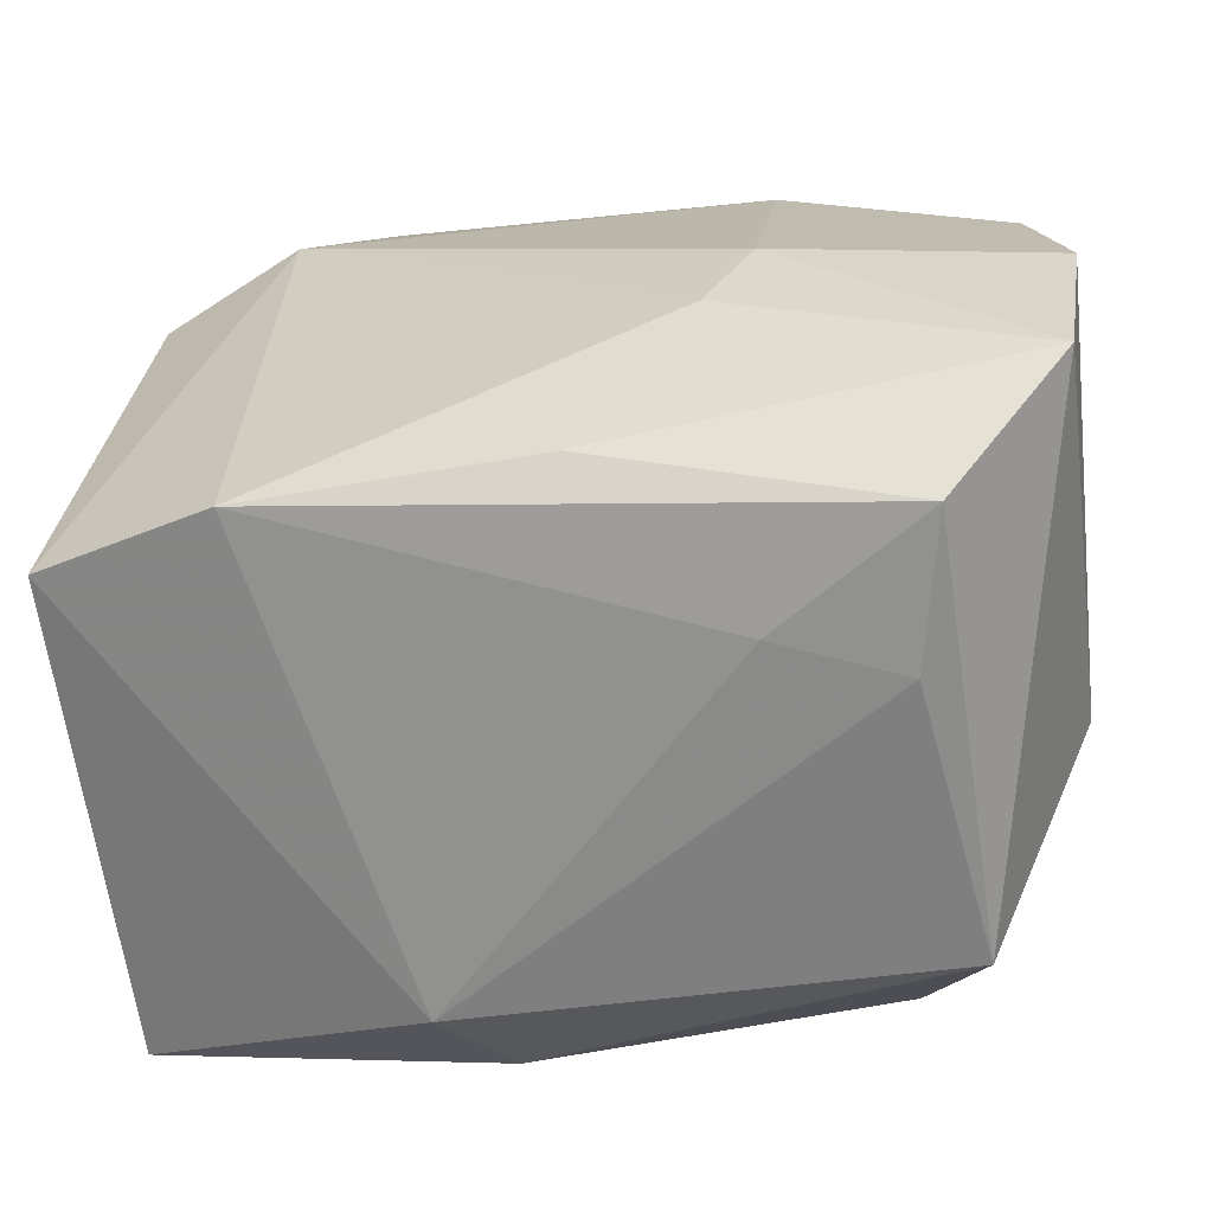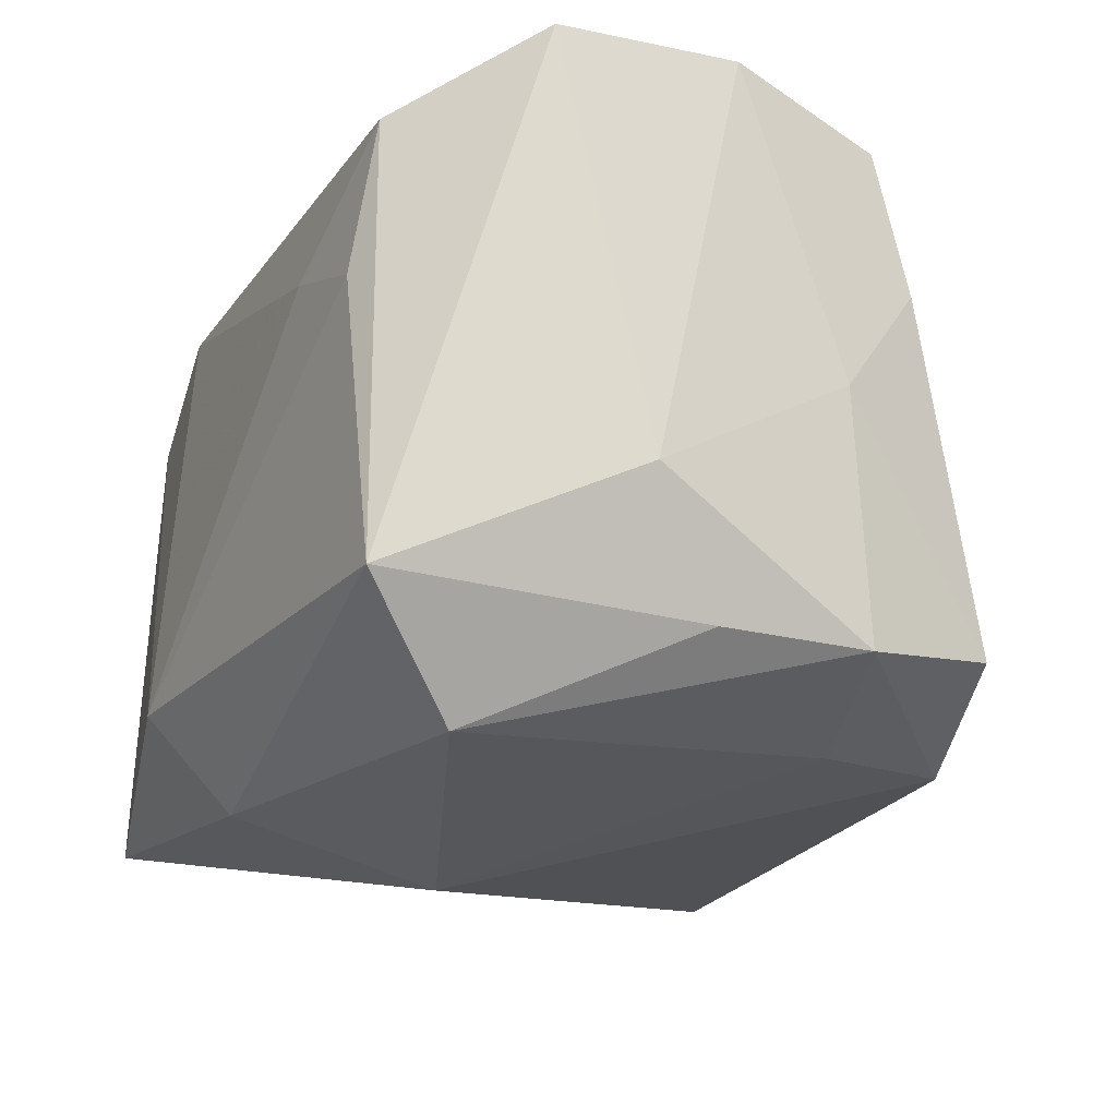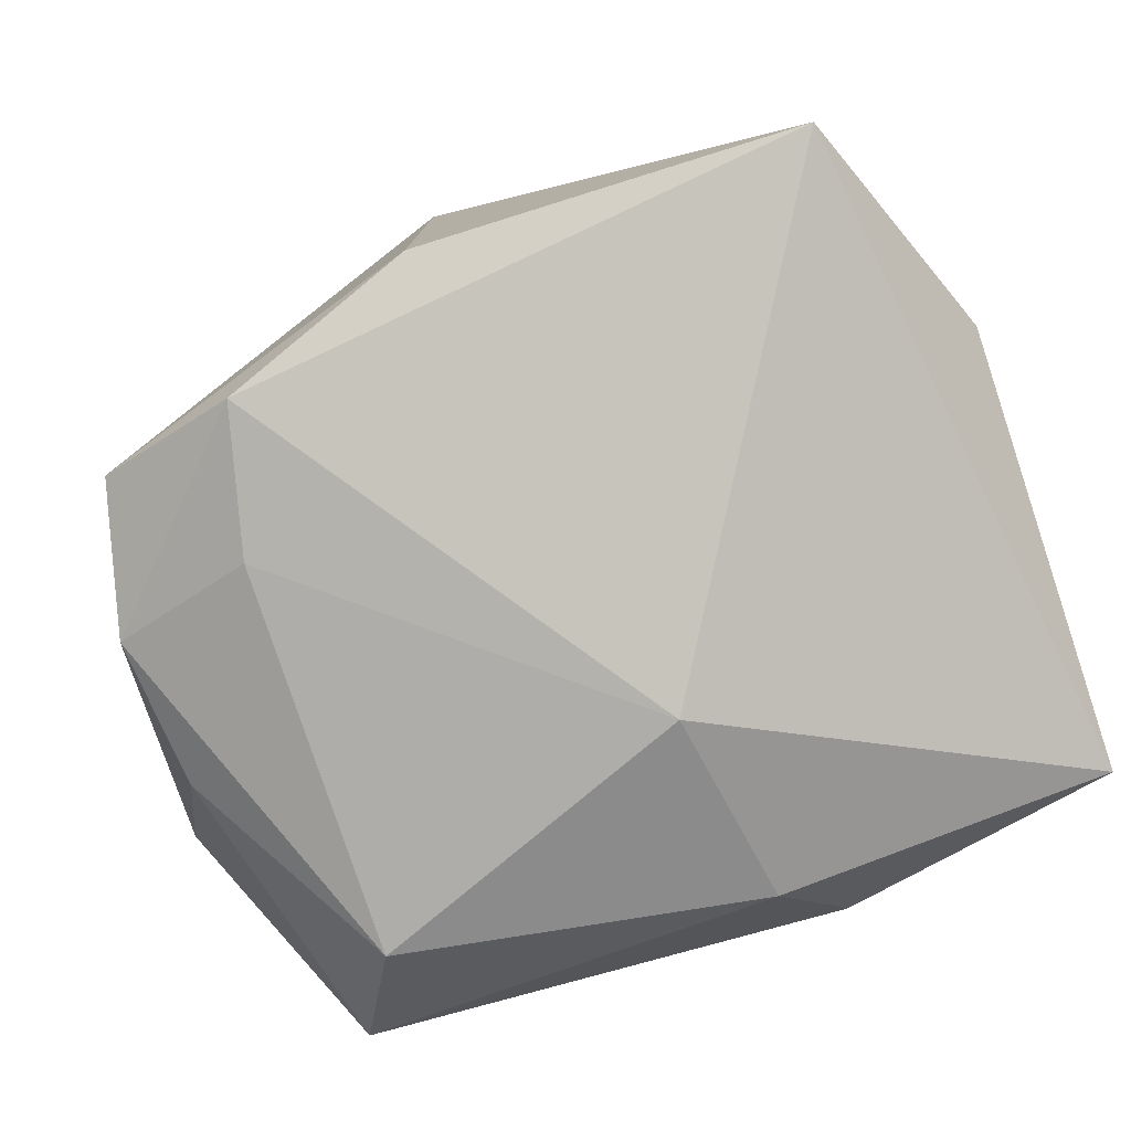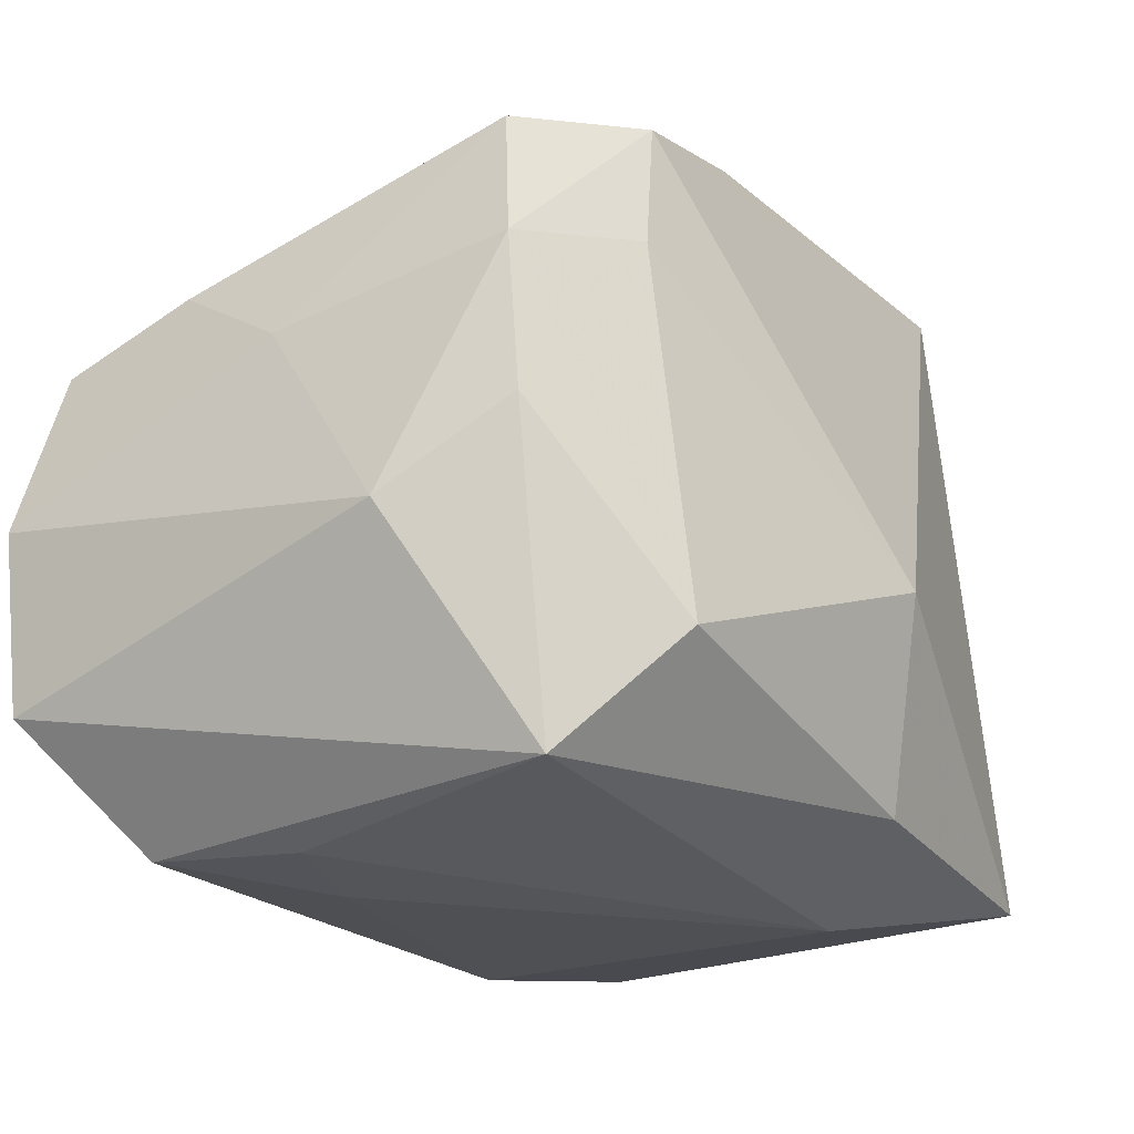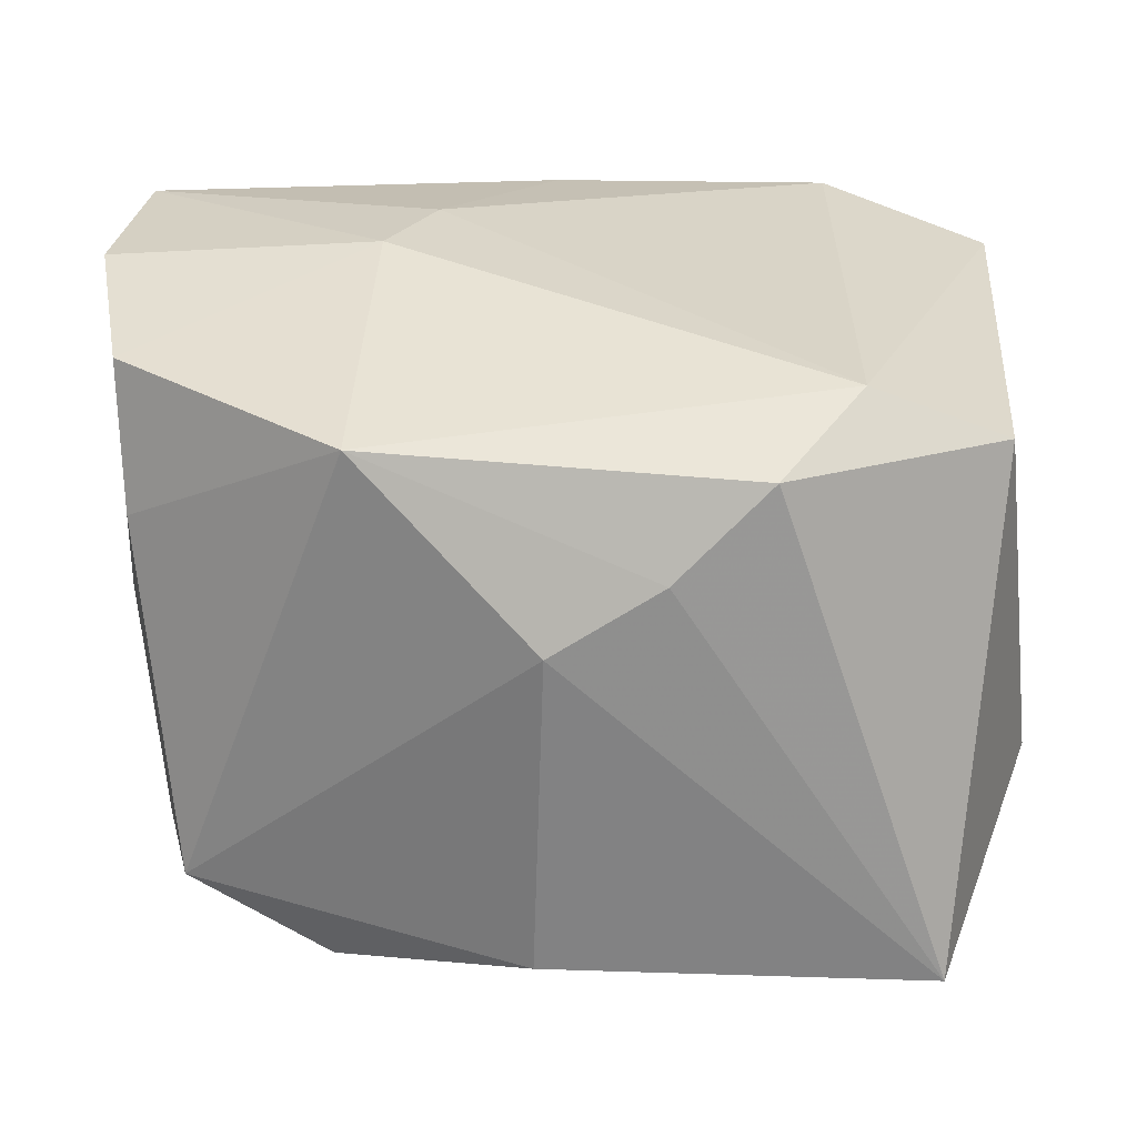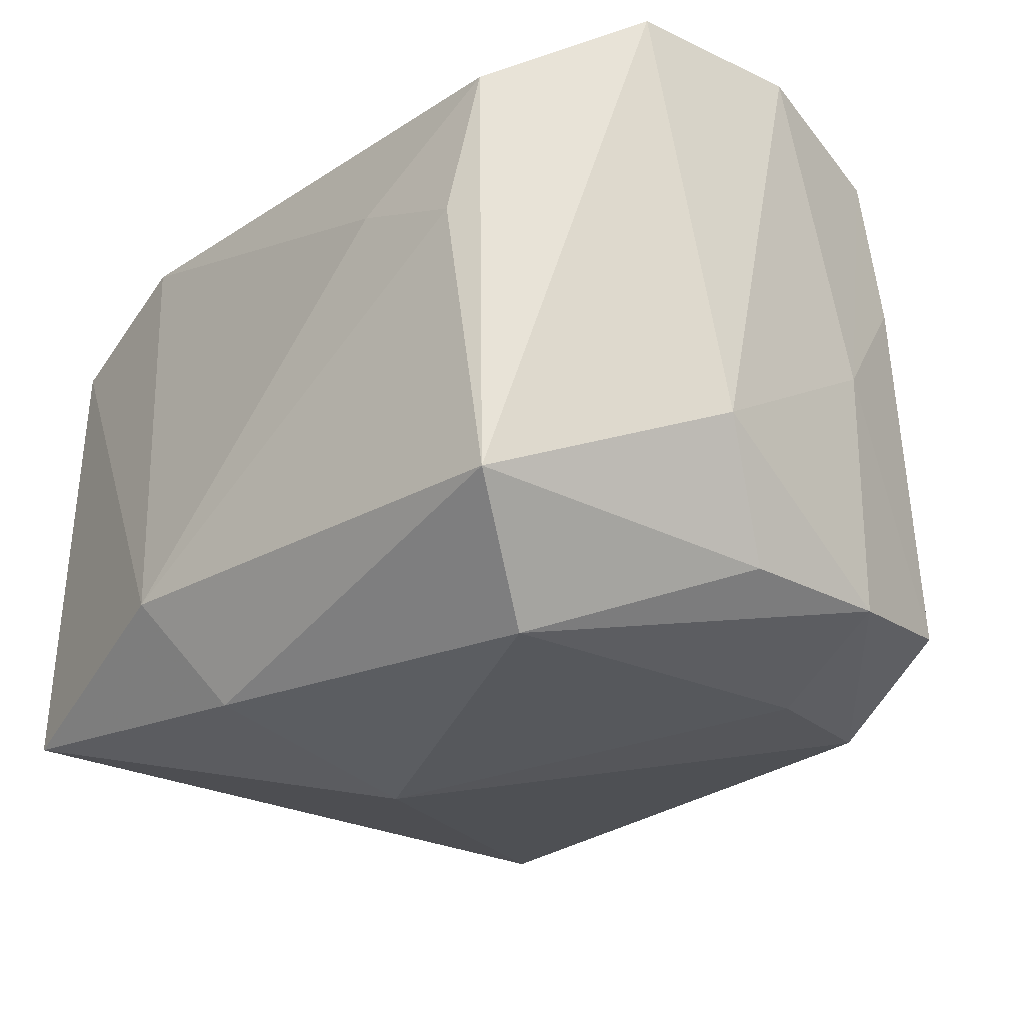
<metadata>
{"format":"obj","ext":"obj","renderer":"f3d","projection":"perspective","resolution":1024,"background":"white","views":[{"elev":-61.0,"azim":7.5,"up":"+Y"},{"elev":-23.4,"azim":61.1,"up":"+Z"},{"elev":-78.3,"azim":-163.1,"up":"+Z"},{"elev":-26.7,"azim":125.1,"up":"+Y"},{"elev":28.6,"azim":178.7,"up":"+Z"},{"elev":-27.4,"azim":44.3,"up":"+Z"}]}
</metadata>
<code>
v -0.03016 -0.01891 -0.01751
v 0.01301 -0.0002926 0.02341
v -0.01107 0.02434 0.01765
v 0.02762 -0.002747 -0.01595
v 0.02139 -0.02318 0.01683
v -0.01833 -0.01989 0.02004
v 0.01796 -0.01579 -0.02183
v 0.01074 -0.02378 0.009883
v 0.03046 0.005659 0.001047
v 0.03182 -0.002806 0.02164
v 0.01898 0.01085 -0.01946
v 0.02947 0.01173 0.009461
v -0.01128 -0.02446 -0.01316
v 0.02671 0.01809 -0.01414
v 0.0221 -0.02342 -0.01409
v -0.03019 -0.01767 0.01606
v -0.03019 -0.0001398 -0.009
v -0.03019 0.01037 -0.009568
v -0.004538 -0.005489 -0.02457
v 0.02891 0.007674 -0.01604
v 0.003642 0.0264 -0.01608
v -0.007174 -0.01961 -0.02068
v -0.004609 0.02599 0.01162
v -0.02668 0.01548 0.01612
v 0.02985 -0.01513 0.02159
v 0.002897 0.02667 0.007098
v 0.01685 0.02101 -0.0186
v 0.02994 0.008793 0.01924
v -0.01703 0.01679 0.02046
v -0.02292 0.02667 -0.01731
v 0.009413 -0.006679 0.02319
v 0.01925 -0.02409 0.006435
v 0.001075 -0.01924 0.02065
v 0.03047 -0.008425 -0.007398
v 0.01487 0.02065 0.01831
f 15 4 34
f 18 16 24
f 24 30 18
f 17 16 18
f 1 30 19
f 18 30 1
f 16 17 1
f 1 17 18
f 34 4 20
f 21 14 27
f 19 30 27
f 27 30 21
f 14 20 27
f 22 1 19
f 10 28 2
f 25 15 34
f 25 5 15
f 34 10 25
f 25 10 2
f 30 24 3
f 19 27 11
f 11 27 20
f 7 22 19
f 15 22 7
f 4 15 7
f 19 11 7
f 7 20 4
f 7 11 20
f 5 6 8
f 33 6 5
f 5 25 33
f 29 3 24
f 29 24 16
f 16 6 29
f 9 20 14
f 14 12 9
f 34 20 9
f 9 10 34
f 28 10 9
f 9 12 28
f 13 22 15
f 1 22 13
f 13 8 6
f 16 1 13
f 13 6 16
f 15 5 32
f 5 8 32
f 32 13 15
f 8 13 32
f 31 25 2
f 31 33 25
f 6 33 31
f 2 29 31
f 31 29 6
f 35 12 14
f 28 12 35
f 2 28 35
f 35 29 2
f 3 29 35
f 30 3 23
f 3 35 23
f 26 23 35
f 26 14 21
f 26 35 14
f 21 30 26
f 30 23 26

</code>
